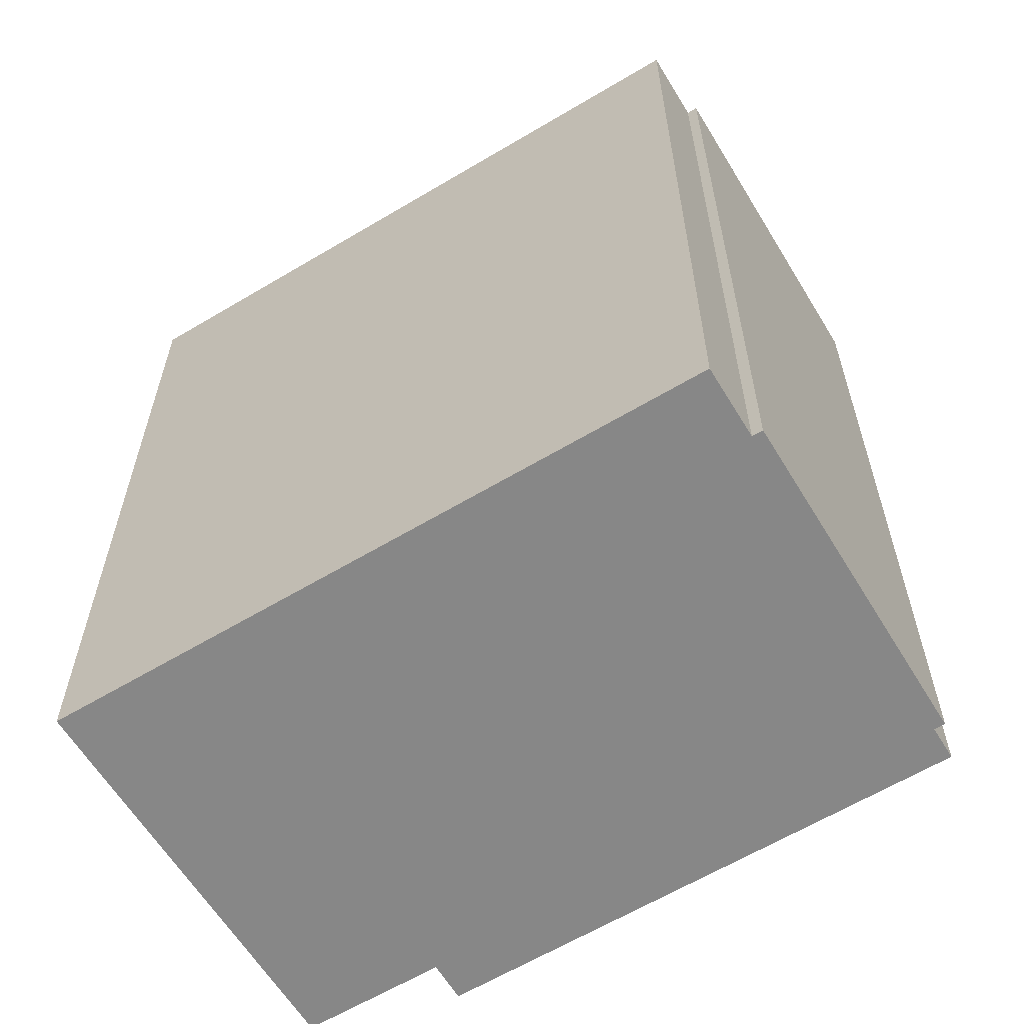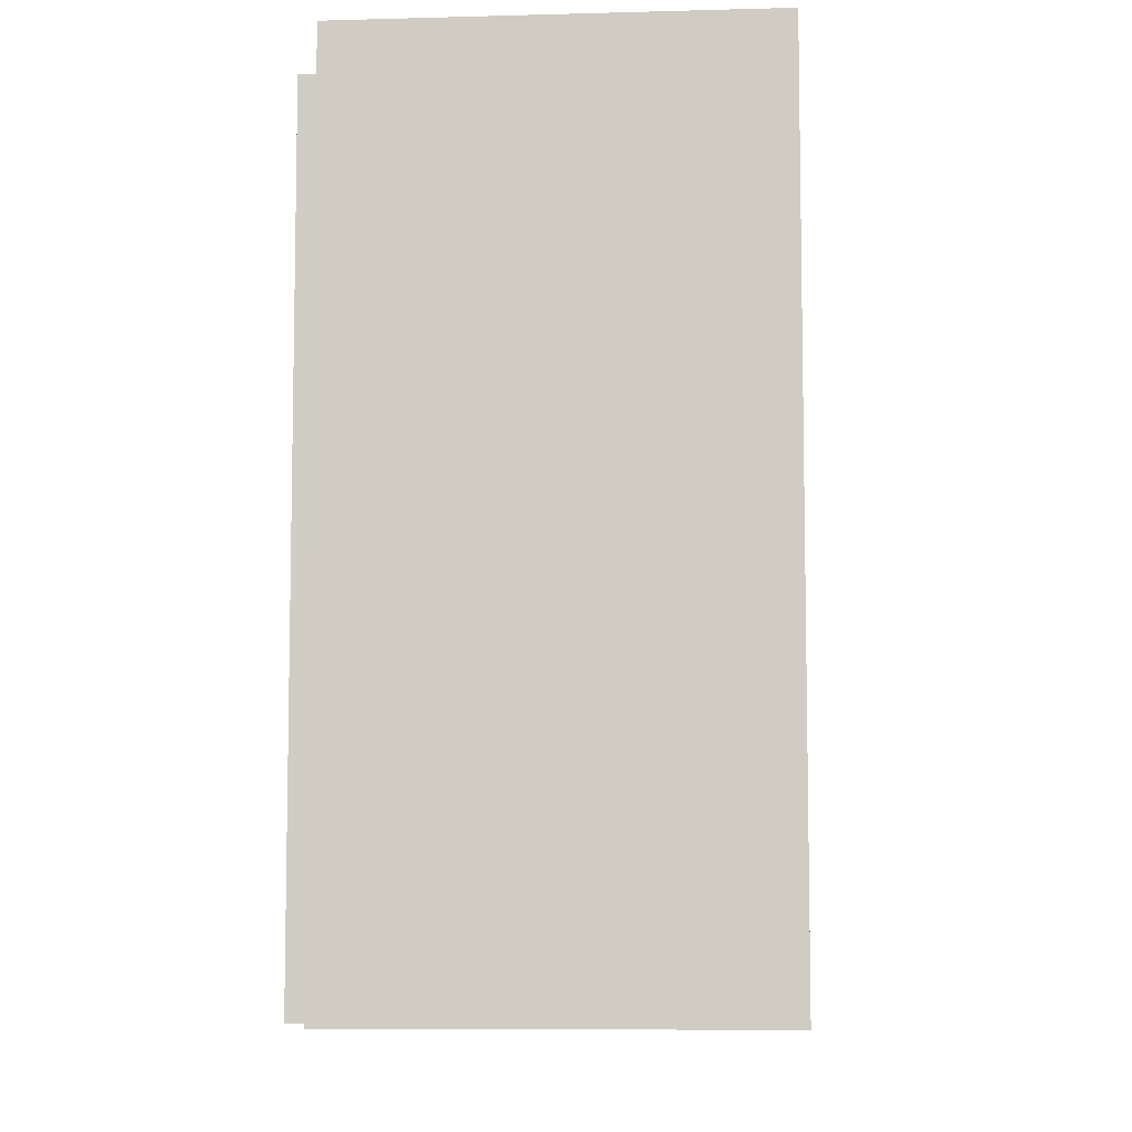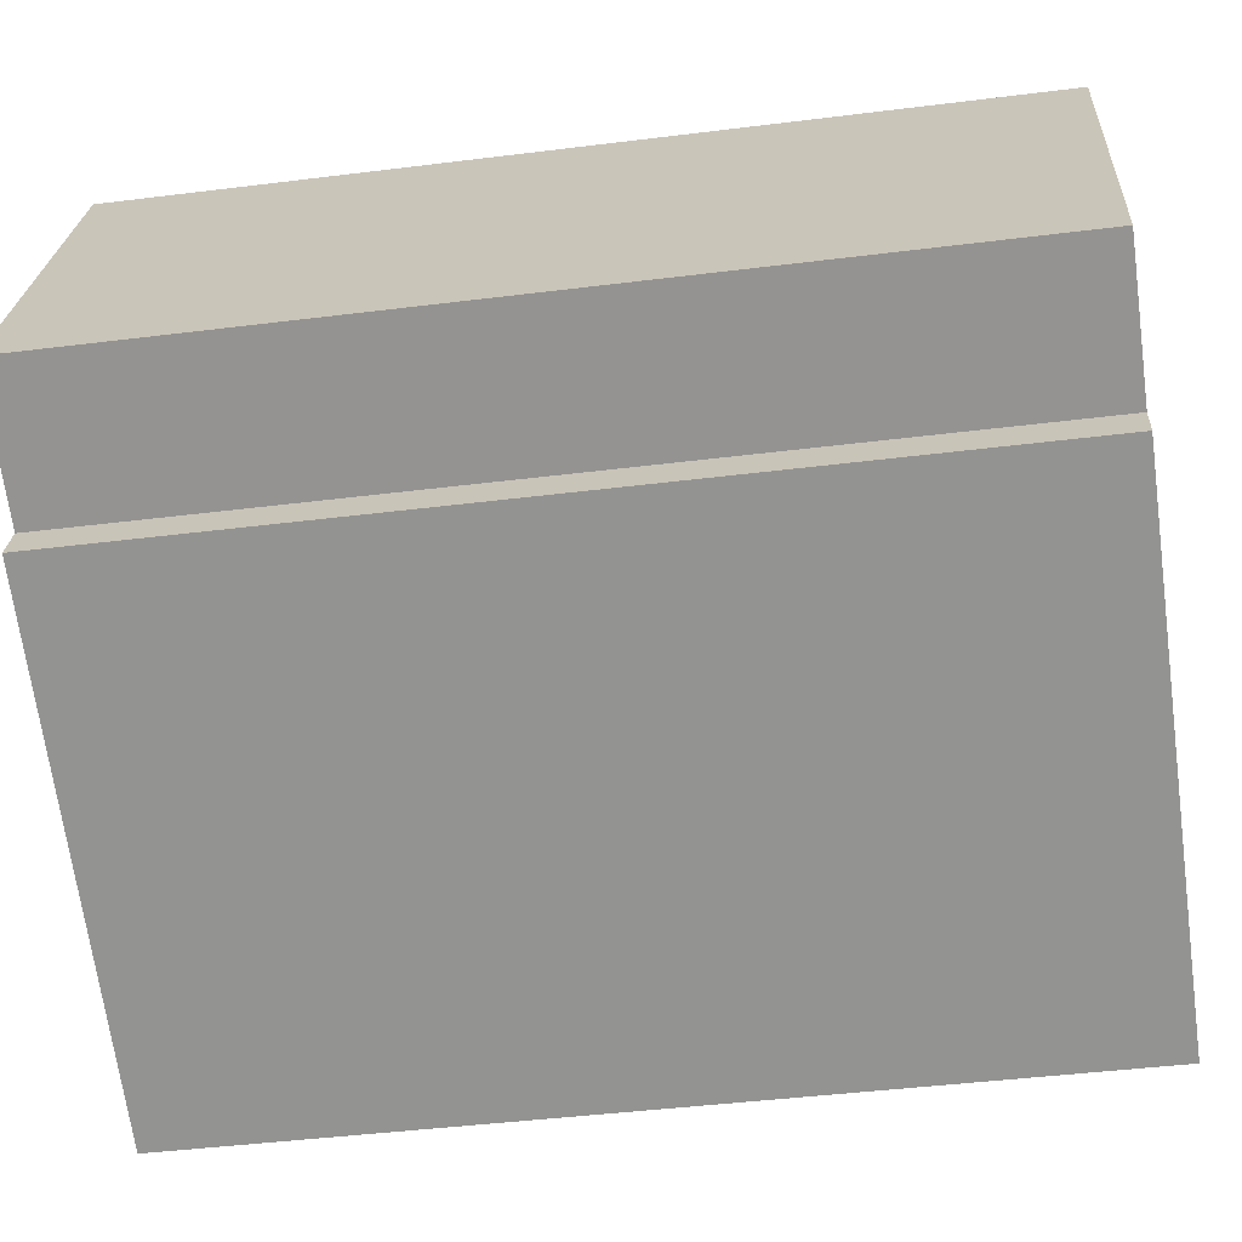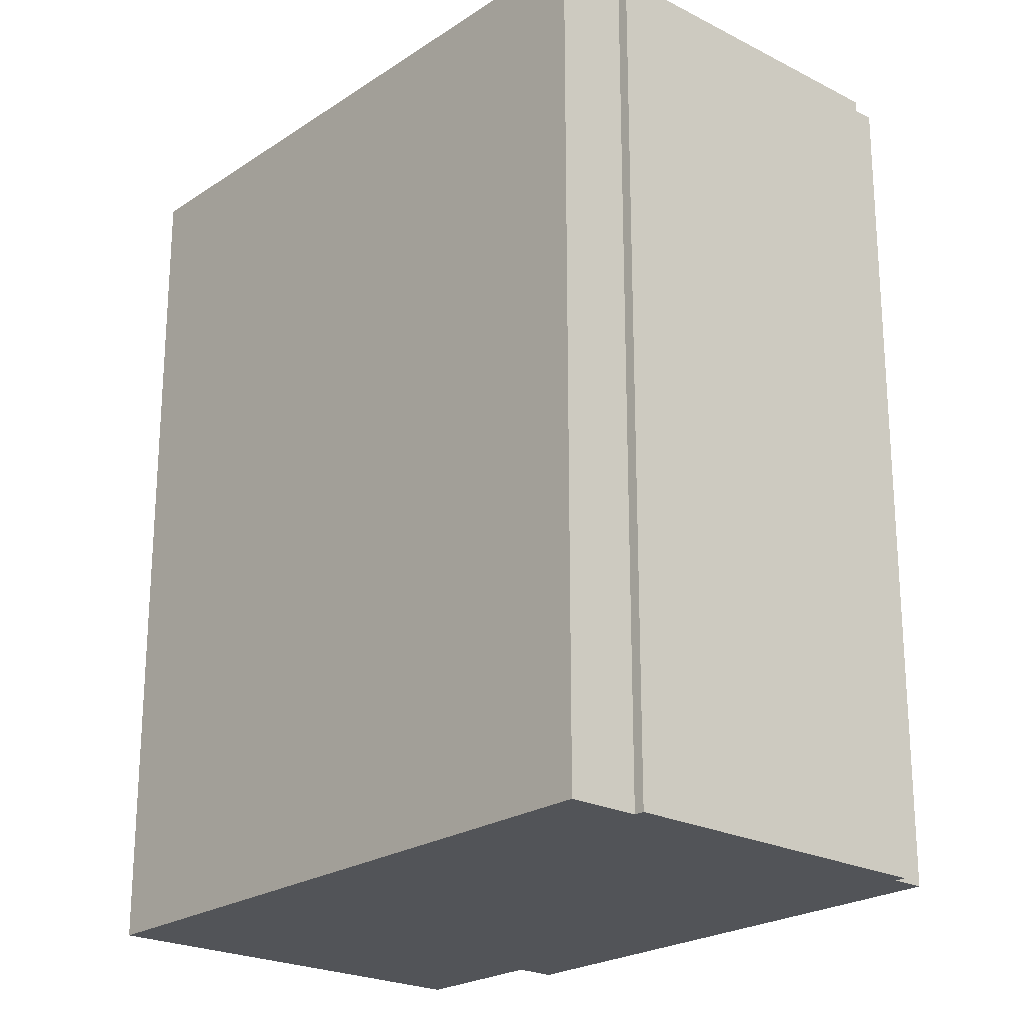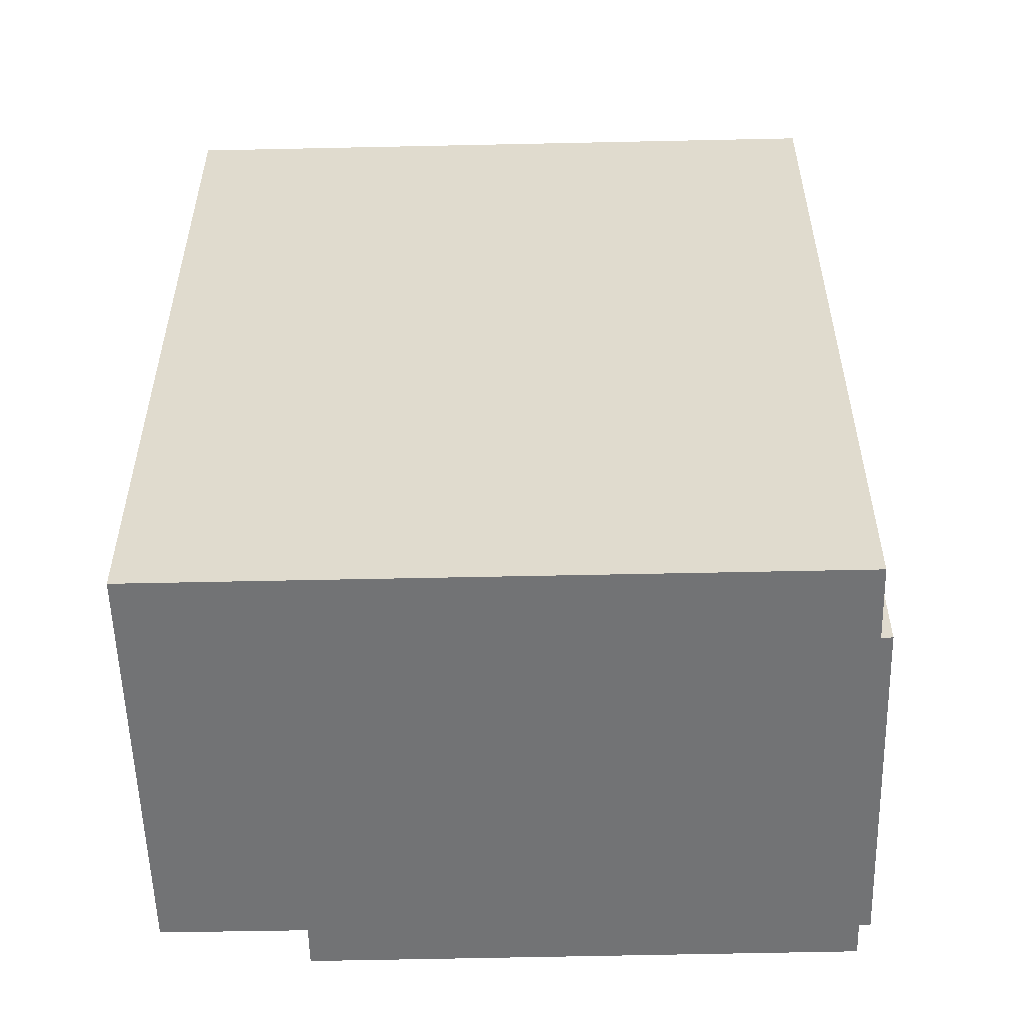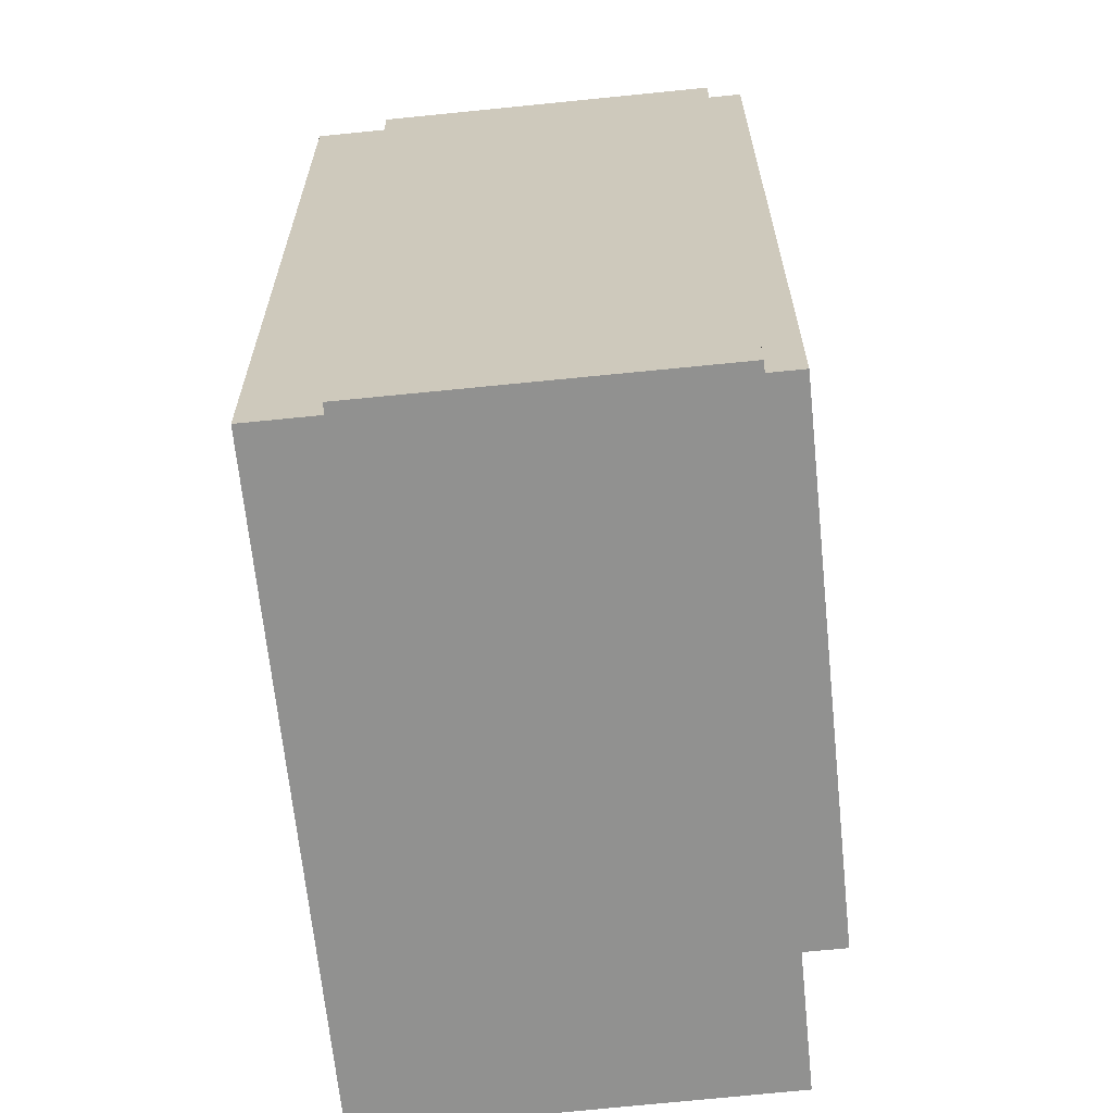
<metadata>
{"format":"obj","ext":"obj","renderer":"f3d","projection":"perspective","resolution":1024,"background":"white","views":[{"elev":-62.3,"azim":55.0,"up":"+Y"},{"elev":-8.0,"azim":-62.1,"up":"+Y"},{"elev":-43.6,"azim":-81.6,"up":"+Z"},{"elev":-22.8,"azim":72.3,"up":"+Y"},{"elev":-55.9,"azim":25.1,"up":"+Y"},{"elev":-66.0,"azim":119.6,"up":"+Y"}]}
</metadata>
<code>
v  18.88 26 -8.512
v  18.57 26 -8.377
v  23.1 26 1.07
v  23.7 26 3.253
v  0.000555 26 -0.0008232
v  4.959 26 11.52
v  3.943 26 -1.75
v  3.443 26 -2.885
v  6.773 26 -4.347
v  18.15 26 -9.337
v  22.8 26 1.202
v  23.1 -6.556e-17 1.071
v  22.8 -7.365e-17 1.203
v  18.87 5.211e-16 -8.511
v  18.57 5.129e-16 -8.376
v  18.15 5.717e-16 -9.336
v  6.773 2.661e-16 -4.346
v  3.443 1.766e-16 -2.884
v  3.943 1.071e-16 -1.749
v  0 0 0
v  4.958 -7.052e-16 11.52
v  23.7 -1.992e-16 3.254
g defaultobject
f 1 2 3
f 4 5 6
f 5 4 7
f 7 4 8
f 8 4 9
f 9 4 2
f 9 2 10
f 2 4 11
f 2 11 3
f 11 12 3
f 12 11 13
f 3 14 1
f 14 3 12
f 2 14 15
f 14 2 1
f 2 16 10
f 16 2 15
f 9 16 17
f 16 9 10
f 8 17 18
f 17 8 9
f 7 18 19
f 18 7 8
f 5 19 20
f 19 5 7
f 6 20 21
f 20 6 5
f 6 22 4
f 22 6 21
f 4 13 11
f 13 4 22
f 20 22 21
f 22 20 19
f 22 19 18
f 22 18 17
f 22 17 15
f 15 17 16
f 22 15 13
f 13 15 12
f 14 12 15

</code>
